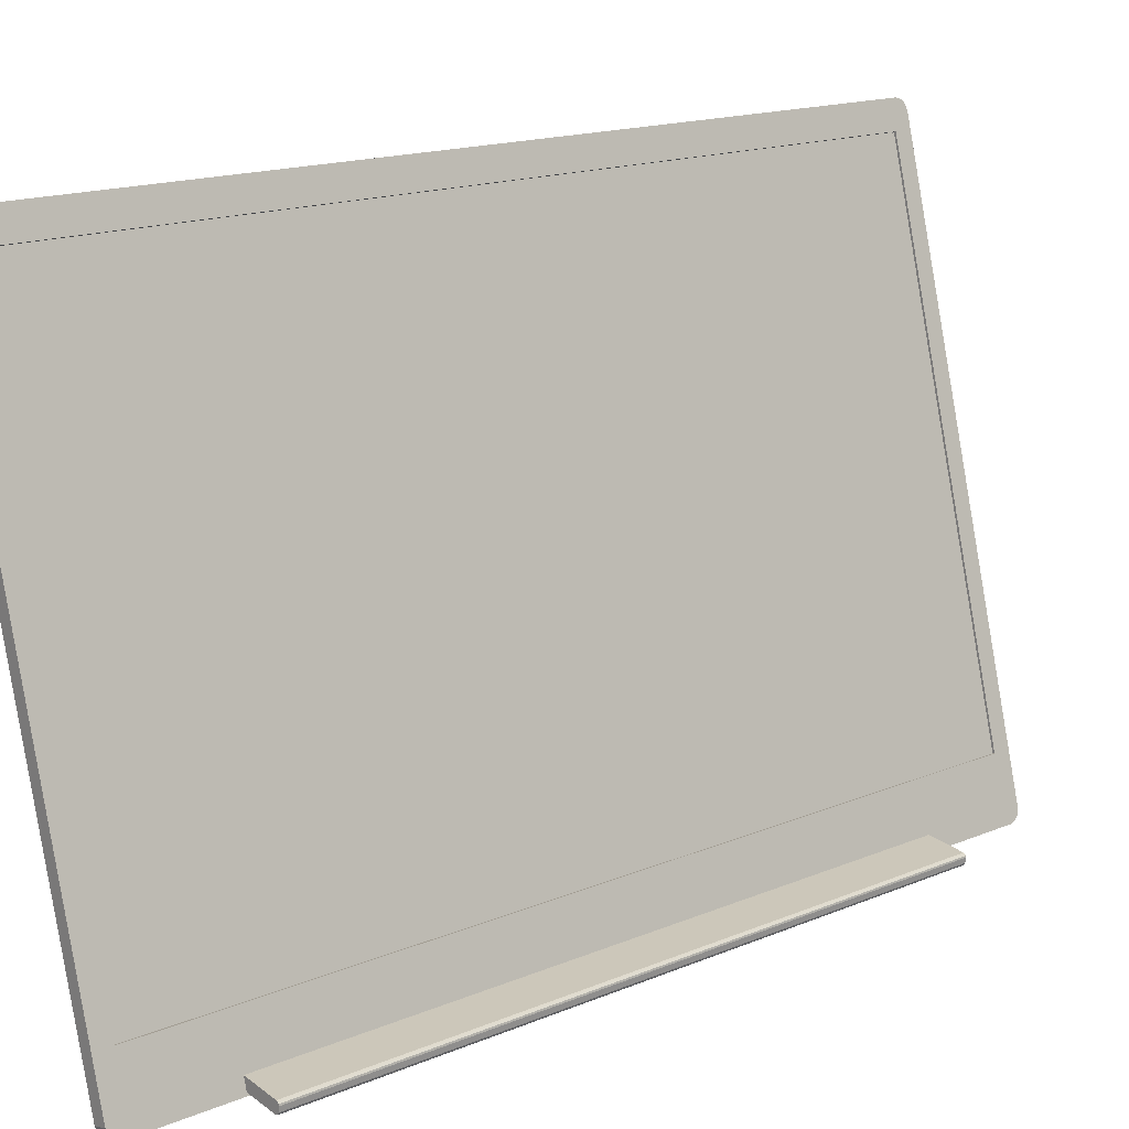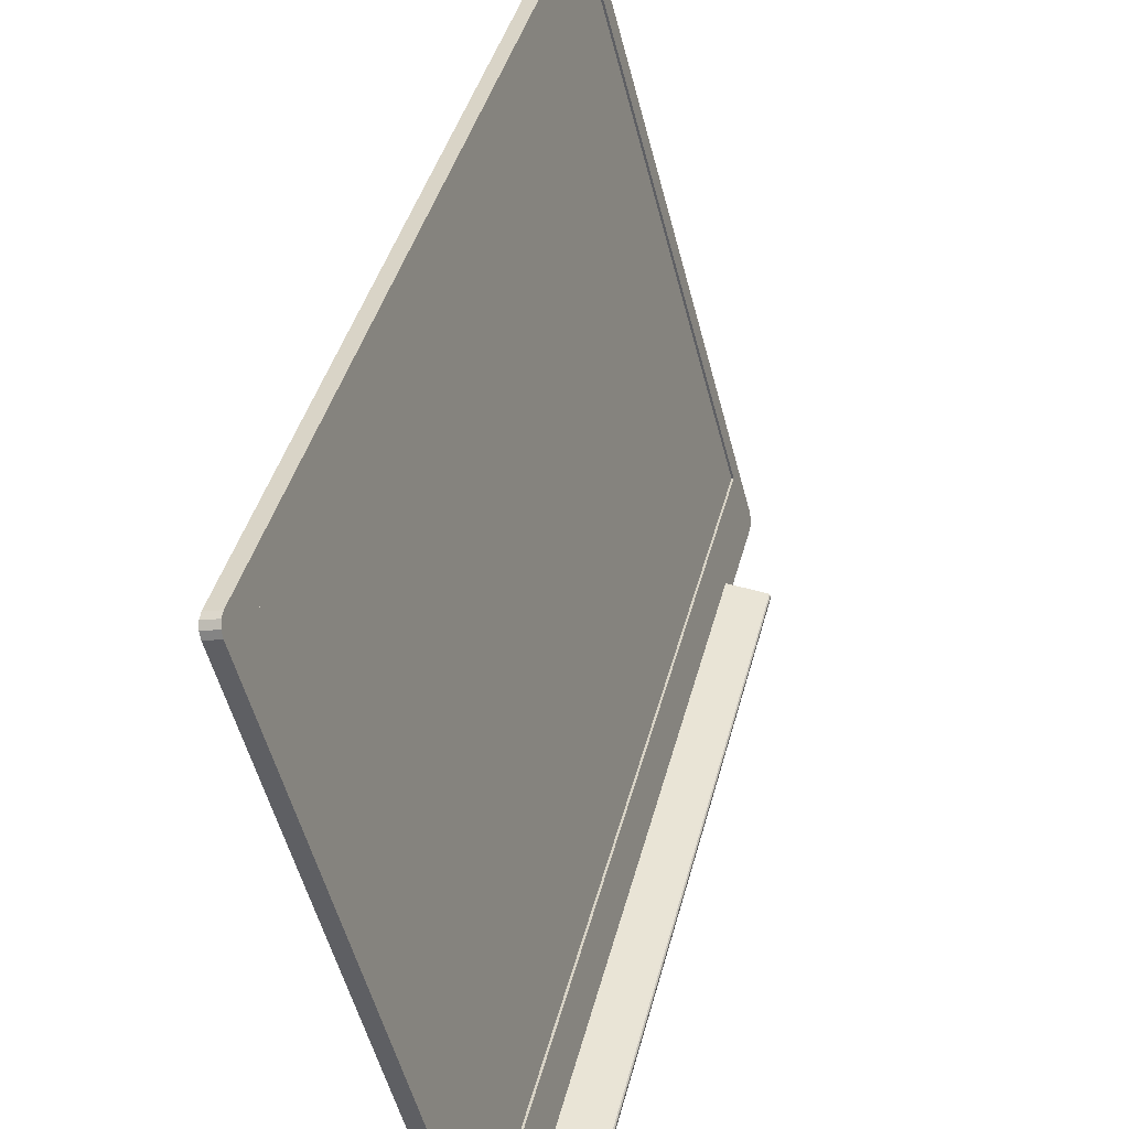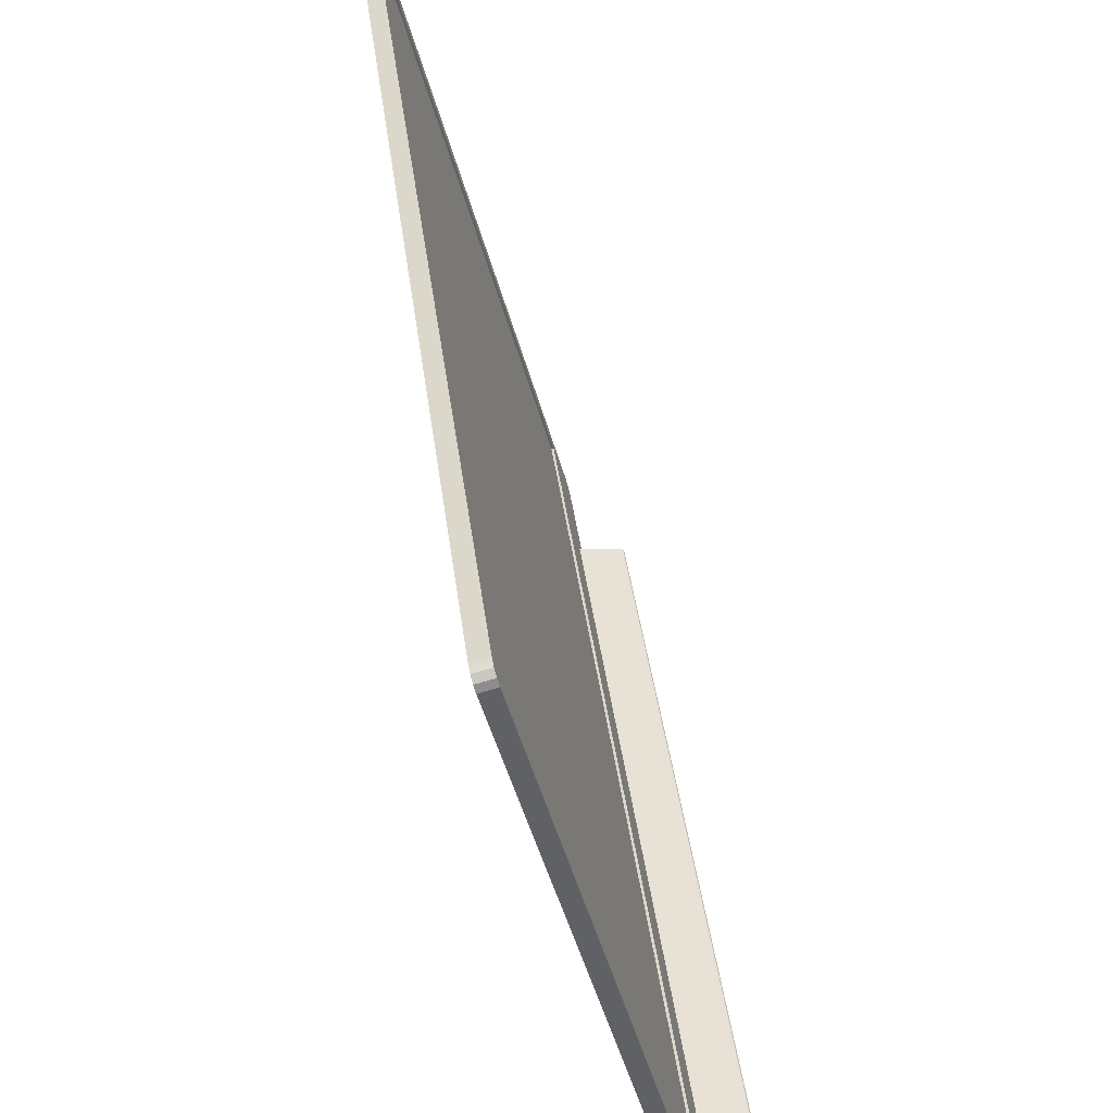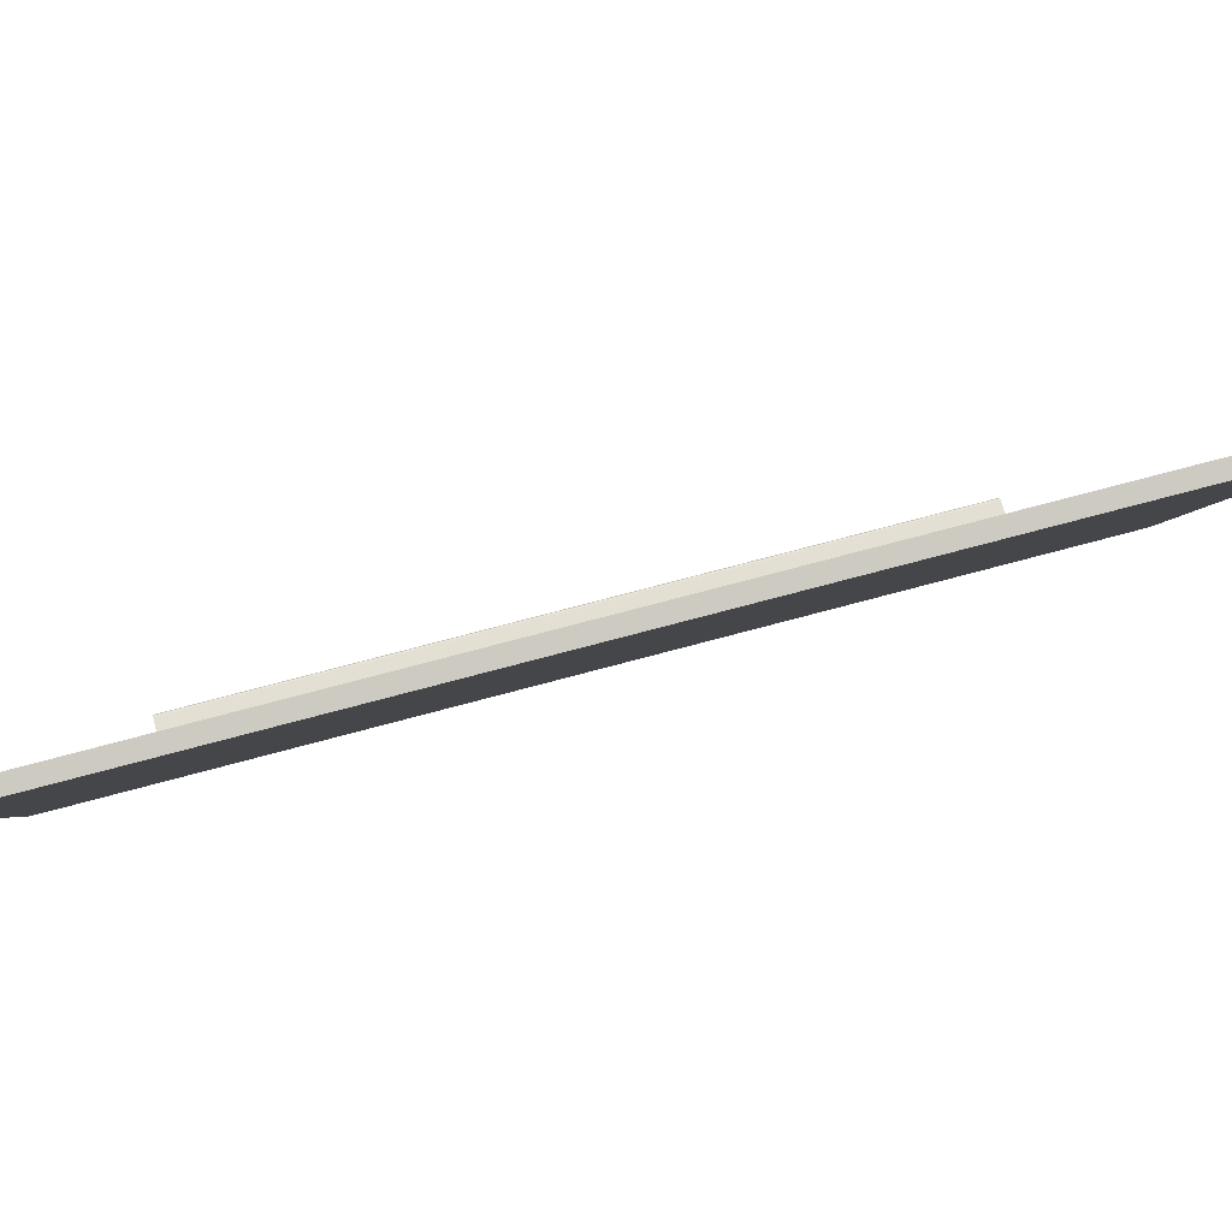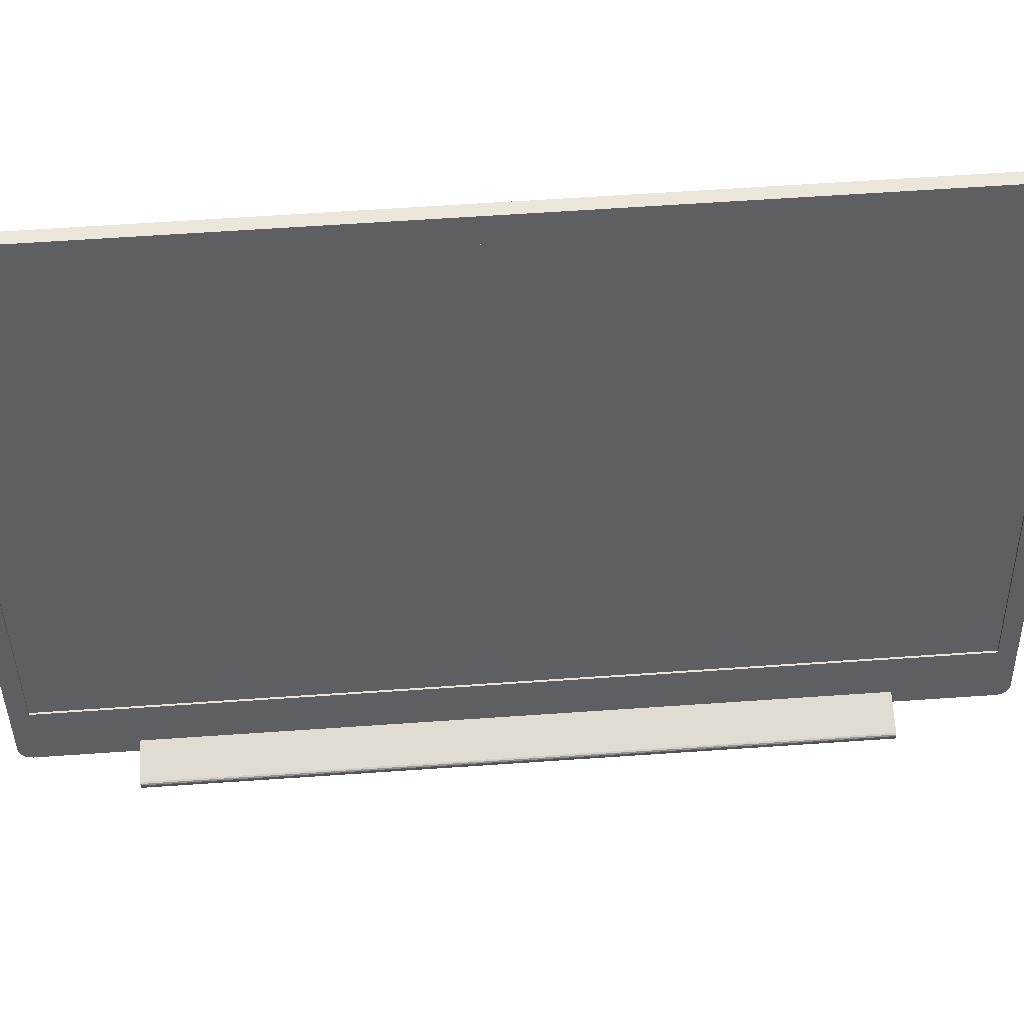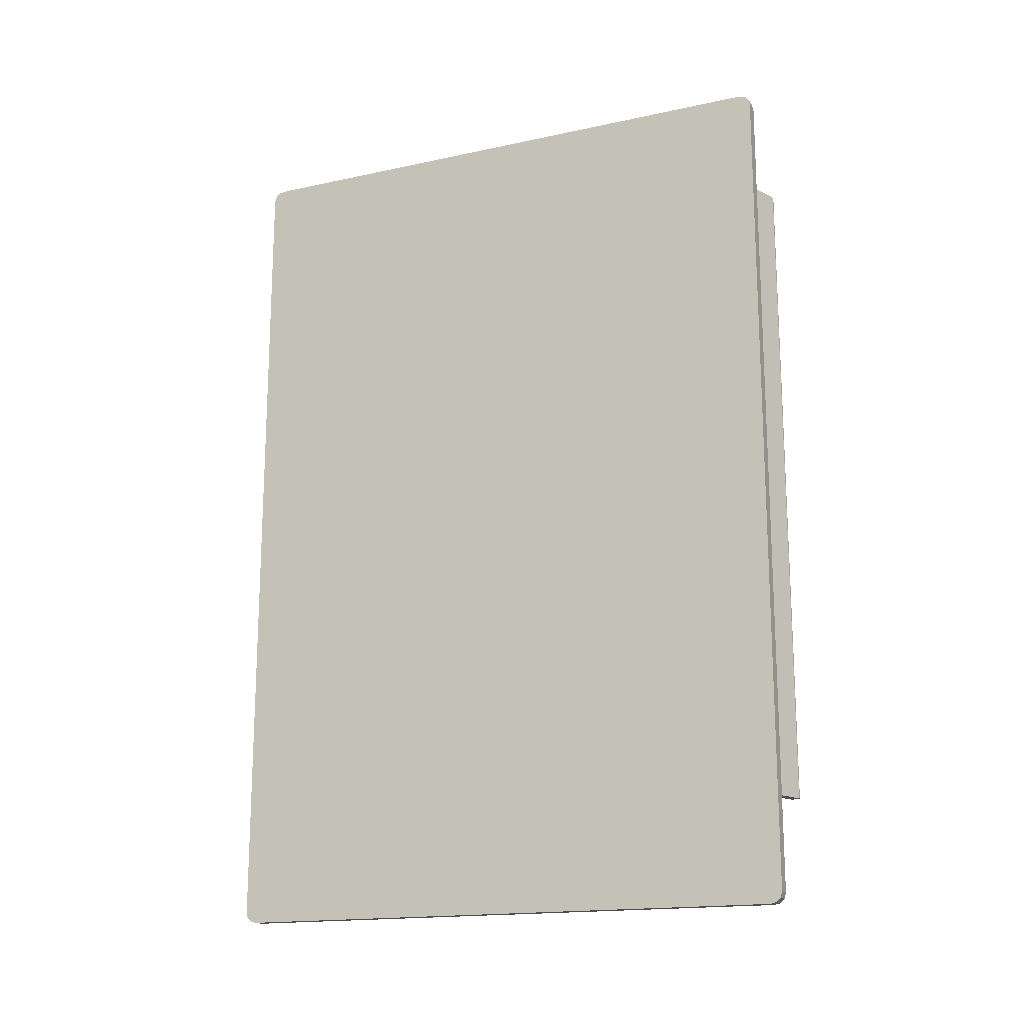
<metadata>
{"format":"obj","ext":"obj","renderer":"f3d","projection":"perspective","resolution":1024,"background":"white","views":[{"elev":16.3,"azim":49.7,"up":"+Y"},{"elev":39.6,"azim":13.7,"up":"+Y"},{"elev":40.1,"azim":-7.2,"up":"+Y"},{"elev":72.2,"azim":-105.1,"up":"+Y"},{"elev":63.3,"azim":86.0,"up":"+Y"},{"elev":-16.8,"azim":-51.3,"up":"+Z"}]}
</metadata>
<code>
o Cube.001
v -1.269 0.2583 -1.537
v -1.756 2.073 -1.537
v -1.271 0.07084 -1.6
v -1.26 0.03 -1.558
v -1.265 0.05042 -1.594
v -1.261 0.03547 -1.579
v -1.829 2.155 -1.558
v -1.818 2.114 -1.6
v -1.828 2.15 -1.579
v -1.824 2.135 -1.594
v -1.77 2.127 -1.6
v -1.781 2.168 -1.558
v -1.773 2.139 -1.57
v -1.776 2.148 -1.594
v -1.78 2.163 -1.579
v -1.212 0.04294 -1.558
v -1.223 0.08378 -1.6
v -1.219 0.07182 -1.57
v -1.213 0.04841 -1.579
v -1.217 0.06336 -1.594
v -1.773 2.068 -1.537
v -1.287 0.2536 -1.537
v -1.269 0.2583 1.537
v -1.756 2.073 1.537
v -1.212 0.04294 0
v -1.26 0.03 0
v -1.781 2.168 0
v -1.829 2.155 0
v -1.756 2.073 0
v -1.269 0.2583 0
v -1.271 0.07084 1.6
v -1.26 0.03 1.558
v -1.265 0.05042 1.594
v -1.261 0.03547 1.579
v -1.829 2.155 1.558
v -1.818 2.114 1.6
v -1.828 2.15 1.579
v -1.824 2.135 1.594
v -1.77 2.127 1.6
v -1.781 2.168 1.558
v -1.773 2.139 1.57
v -1.776 2.148 1.594
v -1.78 2.163 1.579
v -1.212 0.04294 1.558
v -1.223 0.08378 1.6
v -1.219 0.07182 1.57
v -1.213 0.04841 1.579
v -1.217 0.06336 1.594
v -1.773 2.068 0
v -1.287 0.2536 0
v -1.773 2.068 1.537
v -1.287 0.2536 1.537
f 17 8 11
f 7 27 12
f 25 4 16
f 1 50 30
f 17 11 1
f 2 12 27
f 16 1 25
f 21 50 22
f 11 14 13
f 14 15 13
f 15 12 13
f 16 19 18
f 19 20 18
f 20 17 18
f 17 5 3
f 5 19 6
f 6 16 4
f 7 15 9
f 15 10 9
f 10 11 8
f 26 28 3
f 2 22 1
f 29 21 2
f 39 31 45
f 27 35 40
f 25 32 26
f 50 23 30
f 45 46 23
f 40 41 24
f 25 23 44
f 50 51 52
f 39 41 42
f 42 41 43
f 43 41 40
f 44 46 47
f 47 46 48
f 48 46 45
f 33 45 31
f 33 47 48
f 34 44 47
f 35 43 40
f 38 43 37
f 38 39 42
f 36 38 37
f 23 51 24
f 51 29 24
f 17 3 8
f 7 28 27
f 25 26 4
f 1 22 50
f 13 2 11
f 2 1 11
f 1 18 17
f 27 29 2
f 2 13 12
f 18 1 16
f 1 30 25
f 21 49 50
f 17 20 5
f 5 20 19
f 6 19 16
f 7 12 15
f 15 14 10
f 10 14 11
f 28 7 8
f 7 9 8
f 9 10 8
f 8 3 28
f 3 5 4
f 5 6 4
f 4 26 3
f 2 21 22
f 29 49 21
f 39 36 31
f 27 28 35
f 25 44 32
f 50 52 23
f 23 24 39
f 24 41 39
f 39 45 23
f 24 29 27
f 27 40 24
f 30 23 25
f 23 46 44
f 50 49 51
f 33 48 45
f 33 34 47
f 34 32 44
f 35 37 43
f 38 42 43
f 38 36 39
f 37 35 36
f 35 28 36
f 28 26 31
f 26 32 31
f 32 34 33
f 33 31 32
f 31 36 28
f 23 52 51
f 51 49 29
o Cube.002_Cube.009
v -1.251 0.05664 1.21
v -1.247 0.09642 1.21
v -1.251 0.05664 -1.21
v -1.247 0.09642 -1.21
v -1.093 0.03999 1.21
v -1.081 0.04987 1.21
v -1.088 0.04089 1.21
v -1.083 0.0445 1.21
v -1.079 0.06756 1.21
v -1.089 0.07977 1.21
v -1.08 0.07324 1.21
v -1.084 0.07771 1.21
v -1.081 0.04987 -1.21
v -1.093 0.03999 -1.21
v -1.083 0.0445 -1.21
v -1.088 0.04089 -1.21
v -1.089 0.07977 -1.21
v -1.079 0.06756 -1.21
v -1.084 0.07771 -1.21
v -1.08 0.07324 -1.21
f 54 55 53
f 62 54 53
f 56 62 69
f 70 58 65
f 67 68 66
f 66 59 57
f 68 60 59
f 67 58 60
f 62 71 69
f 64 72 71
f 63 70 72
f 66 53 55
f 54 56 55
f 53 57 62
f 57 59 58
f 62 57 58
f 59 60 58
f 58 61 62
f 61 63 62
f 63 64 62
f 56 54 62
f 70 61 58
f 66 55 56
f 56 69 66
f 69 71 70
f 66 69 70
f 71 72 70
f 70 65 66
f 65 67 66
f 66 68 59
f 68 67 60
f 67 65 58
f 62 64 71
f 64 63 72
f 63 61 70
f 66 57 53
o Cube.004_Cube.002
v -1.762 2.068 -1.537
v -1.276 0.2536 -1.537
v -1.762 2.068 0
v -1.276 0.2536 0
v -1.762 2.068 1.537
v -1.276 0.2536 1.537
f 73 76 74
f 76 77 78
f 73 75 76
f 76 75 77

</code>
